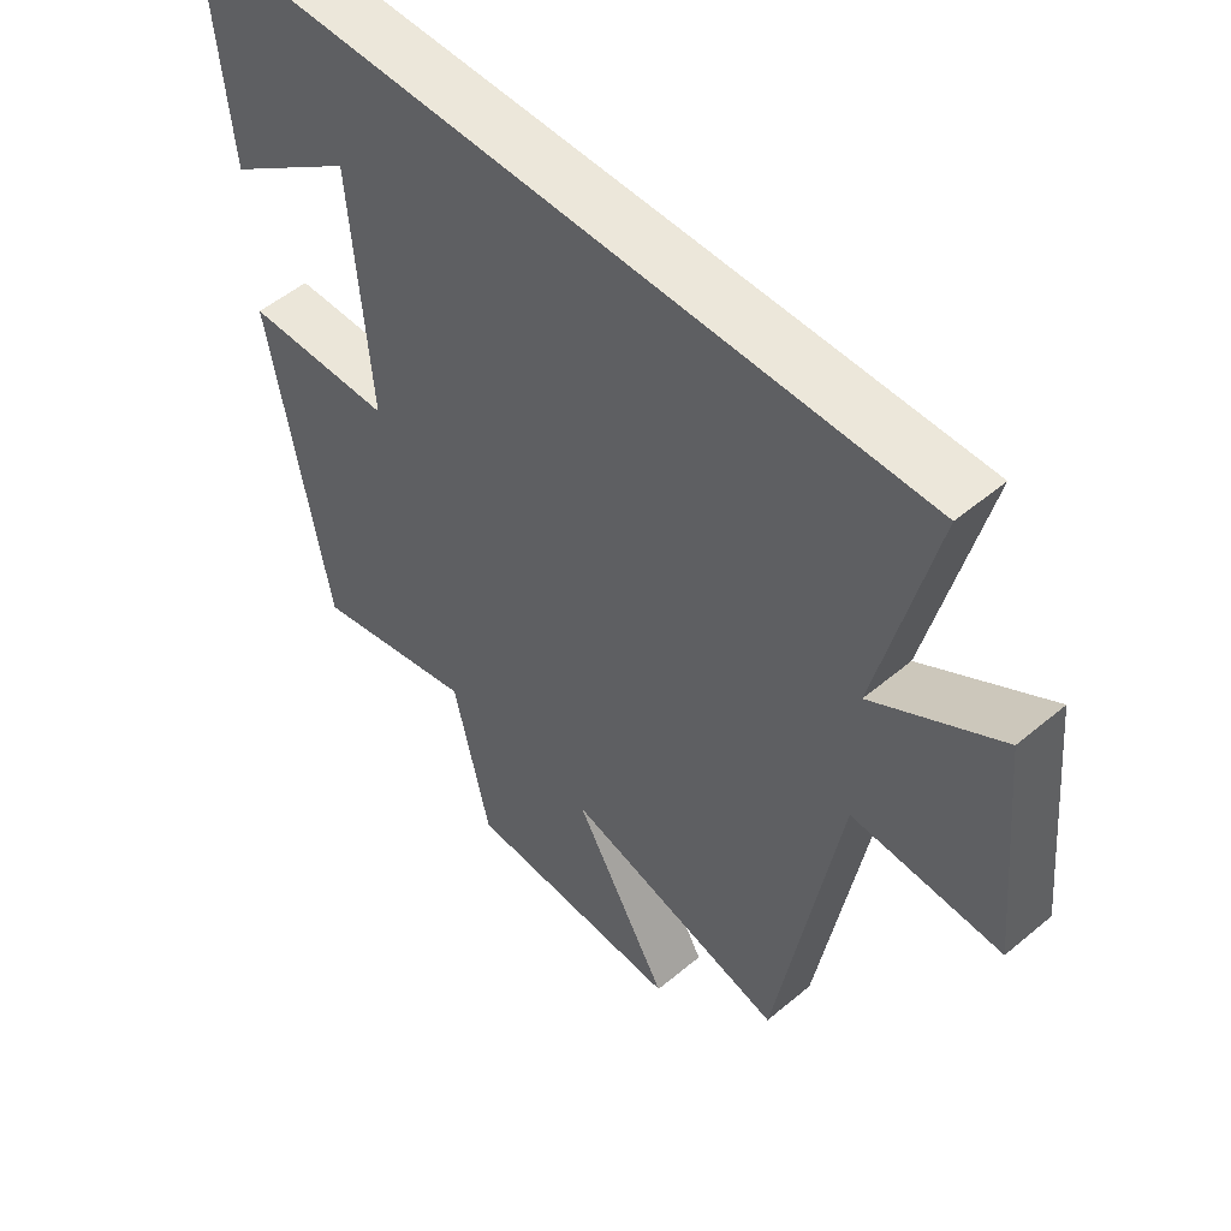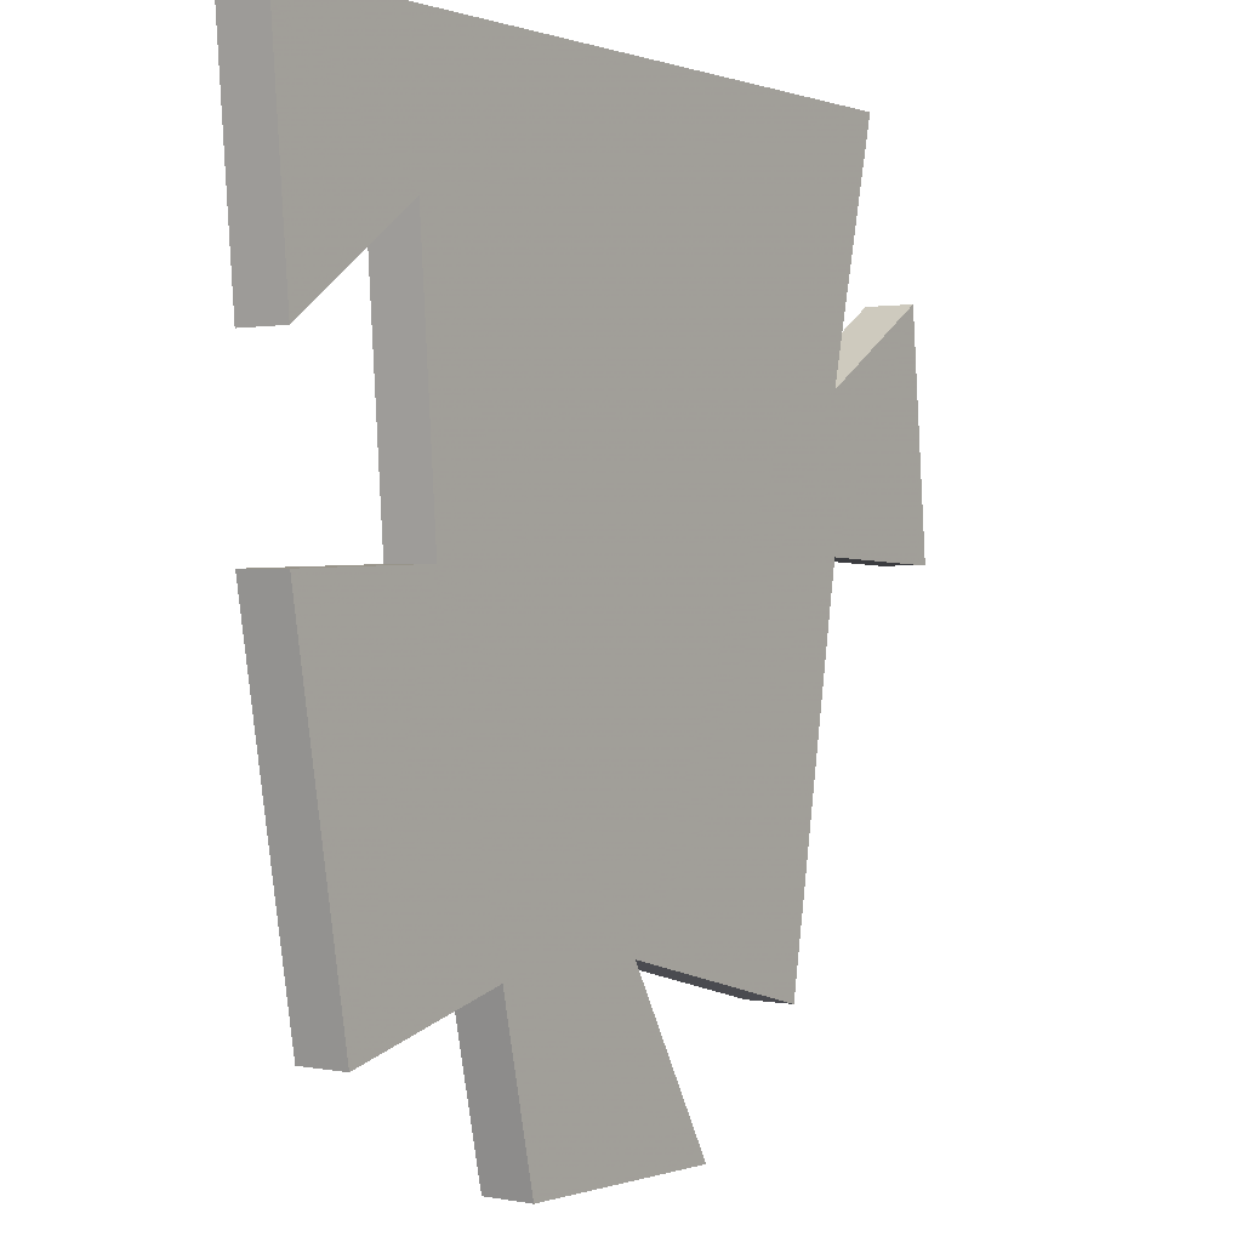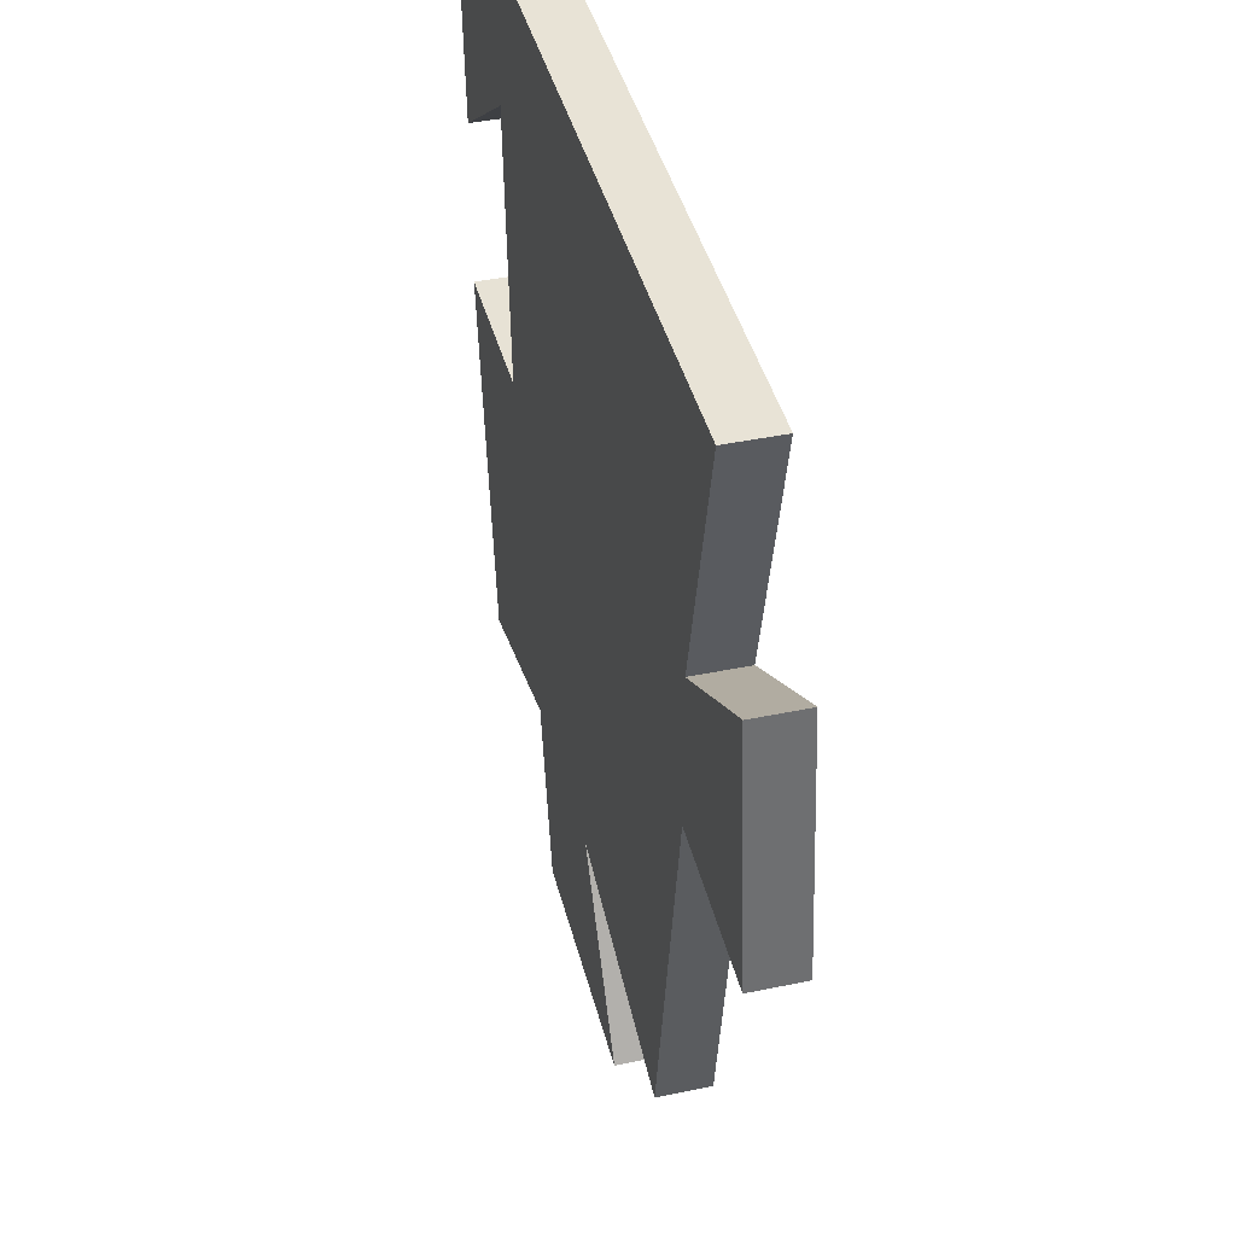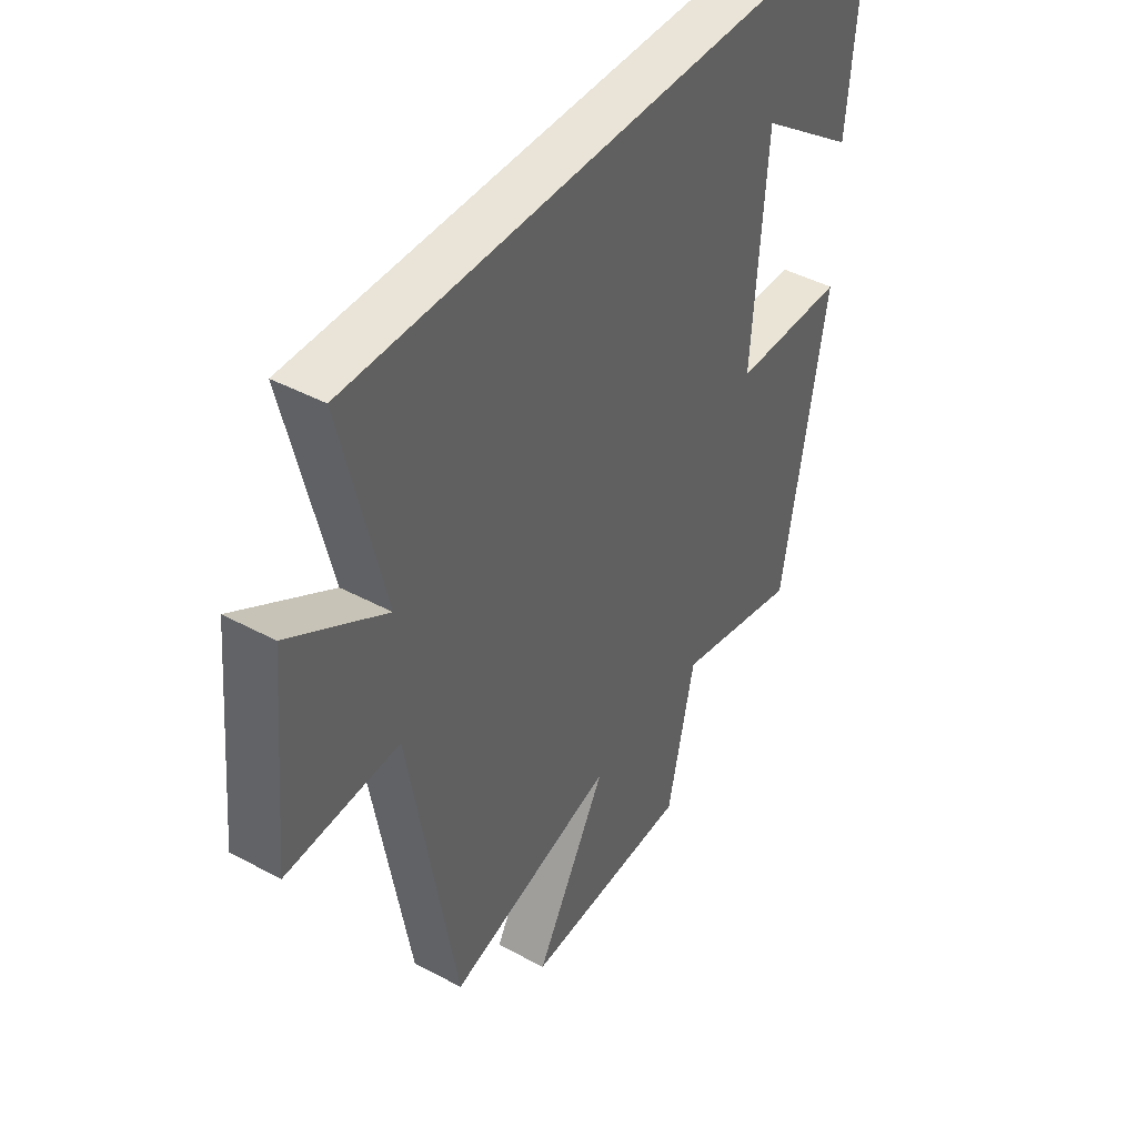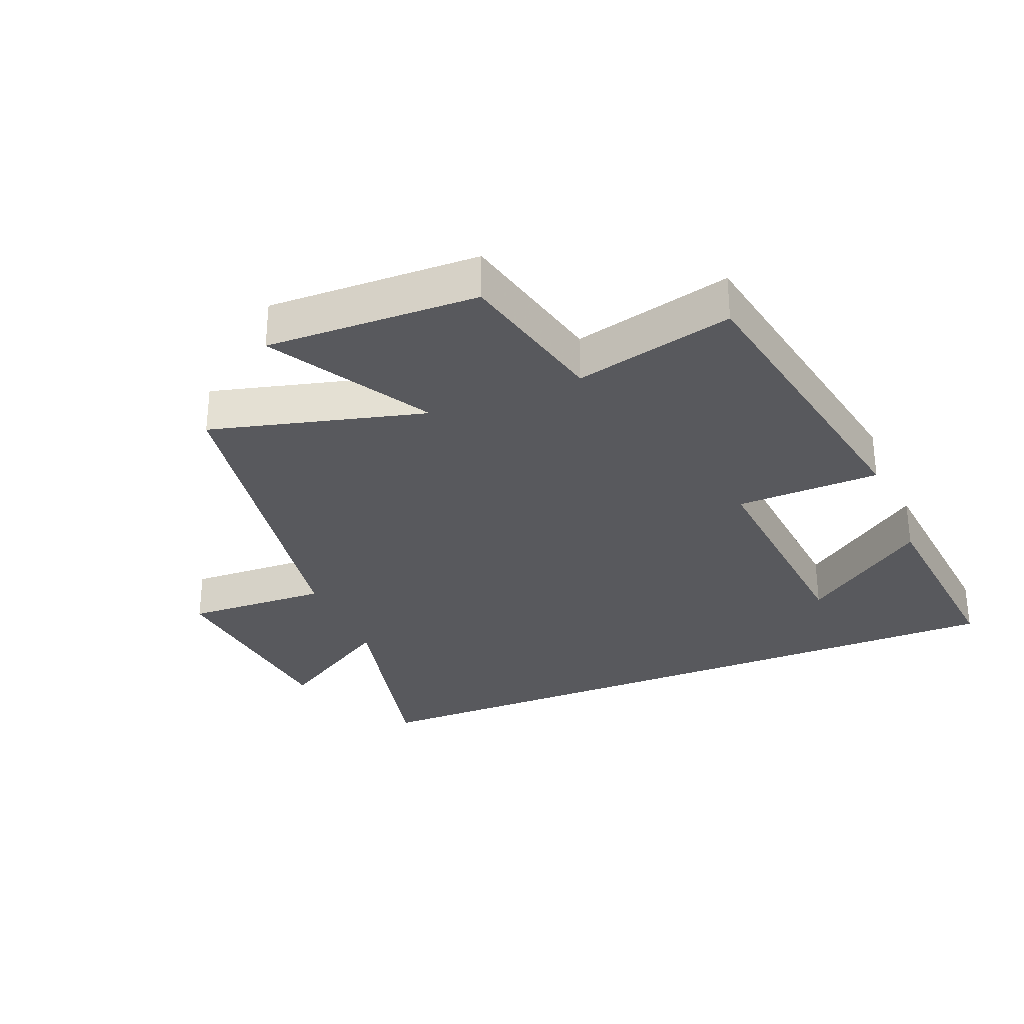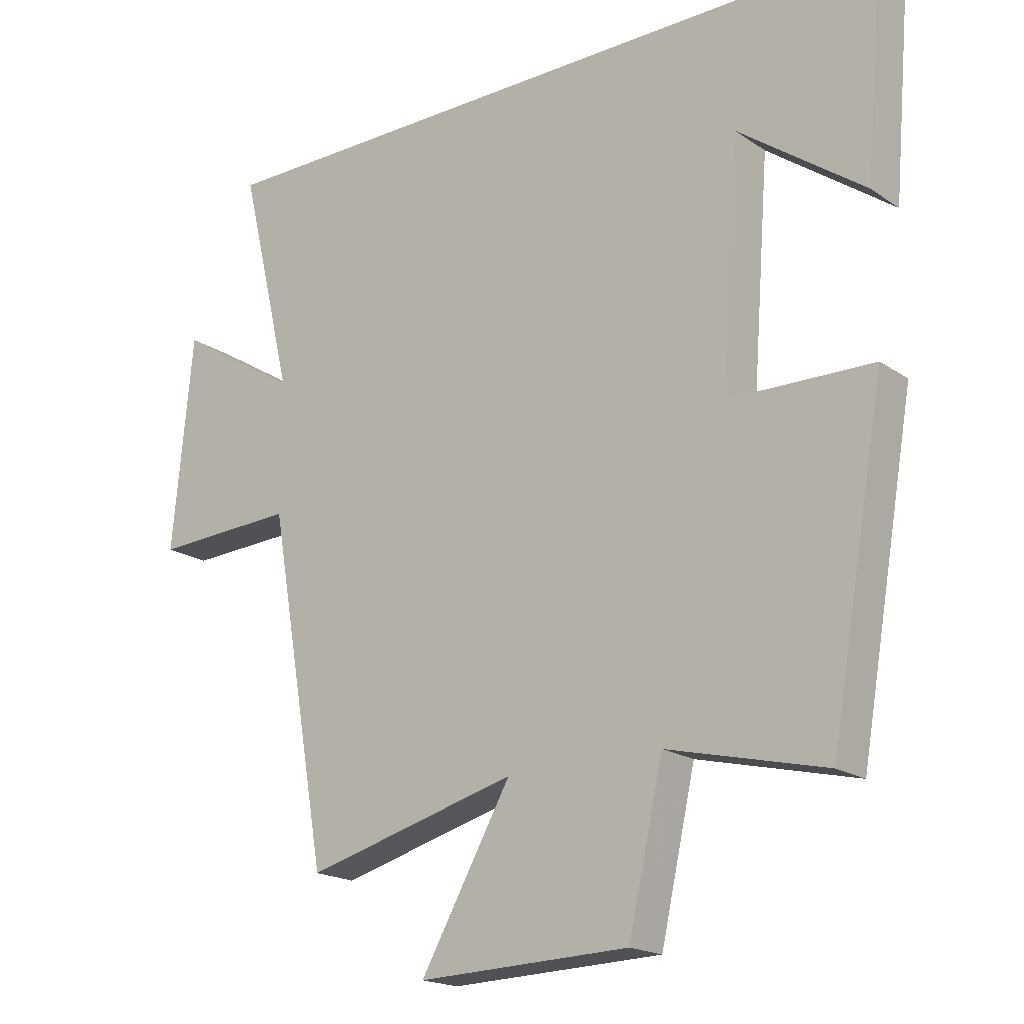
<metadata>
{"format":"obj","ext":"obj","renderer":"f3d","projection":"perspective","resolution":1024,"background":"white","views":[{"elev":51.9,"azim":47.8,"up":"+Z"},{"elev":0.9,"azim":-54.8,"up":"+Z"},{"elev":41.5,"azim":75.8,"up":"+Z"},{"elev":43.5,"azim":122.4,"up":"+Z"},{"elev":-30.2,"azim":-157.4,"up":"+Y"},{"elev":-18.8,"azim":-141.7,"up":"+Z"}]}
</metadata>
<code>
v 0.407 0.07 -0.588
v 0.075 0.07 -0.5
v 0.217 0.07 -0.75
v -0.113 0.07 -0.74
v -0.167 0.07 -0.5
v -0.414 0.07 -0.56
v -0.5 0.07 -0.067
v -0.276 0.07 -0.062
v -0.304 0.07 0.308
v -0.5 0.07 0.165
v -0.529 0.07 0.5
v 0.583 0.07 0.5
v 0.5 0.07 0.152
v 0.691 0.07 0.27
v 0.723 0.07 -0.062
v 0.5 0.07 -0.052
v 0.407 0 -0.588
v 0.075 0 -0.5
v 0.217 0 -0.75
v -0.113 0 -0.74
v -0.167 0 -0.5
v -0.414 0 -0.56
v -0.5 0 -0.067
v -0.276 0 -0.062
v -0.304 0 0.308
v -0.5 0 0.165
v -0.529 0 0.5
v 0.583 0 0.5
v 0.5 0 0.152
v 0.691 0 0.27
v 0.723 0 -0.062
v 0.5 0 -0.052
f 13 14 15 16
f 13 16 1 2
f 12 13 2
f 9 10 11
f 9 11 12
f 8 9 12 2
f 5 6 7 8
f 2 3 4 5
f 2 5 8
f 32 31 30 29
f 18 17 32 29
f 18 29 28
f 27 26 25
f 28 27 25
f 18 28 25 24
f 24 23 22 21
f 21 20 19 18
f 24 21 18
f 1 17 18 2
f 2 18 19 3
f 3 19 20 4
f 4 20 21 5
f 5 21 22 6
f 6 22 23 7
f 7 23 24 8
f 8 24 25 9
f 9 25 26 10
f 10 26 27 11
f 11 27 28 12
f 12 28 29 13
f 13 29 30 14
f 14 30 31 15
f 15 31 32 16
f 16 32 17 1

</code>
